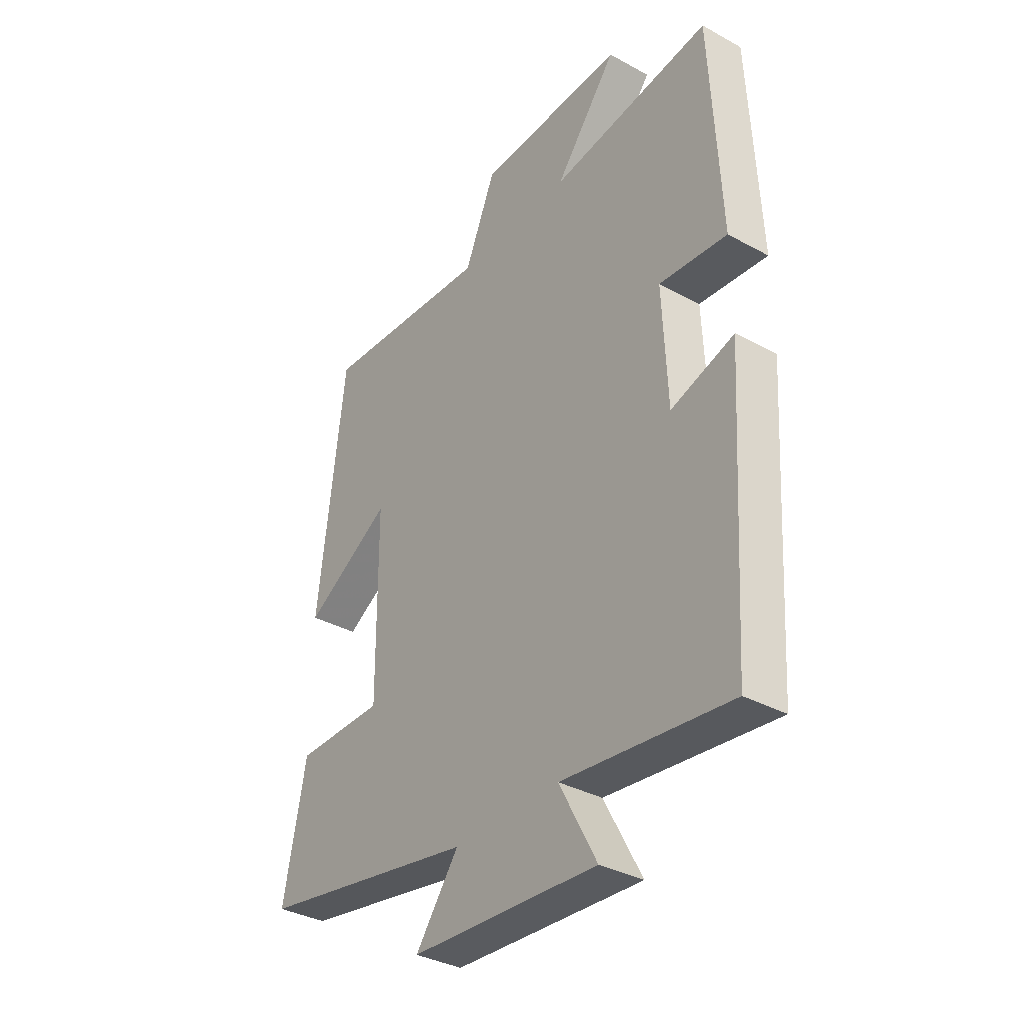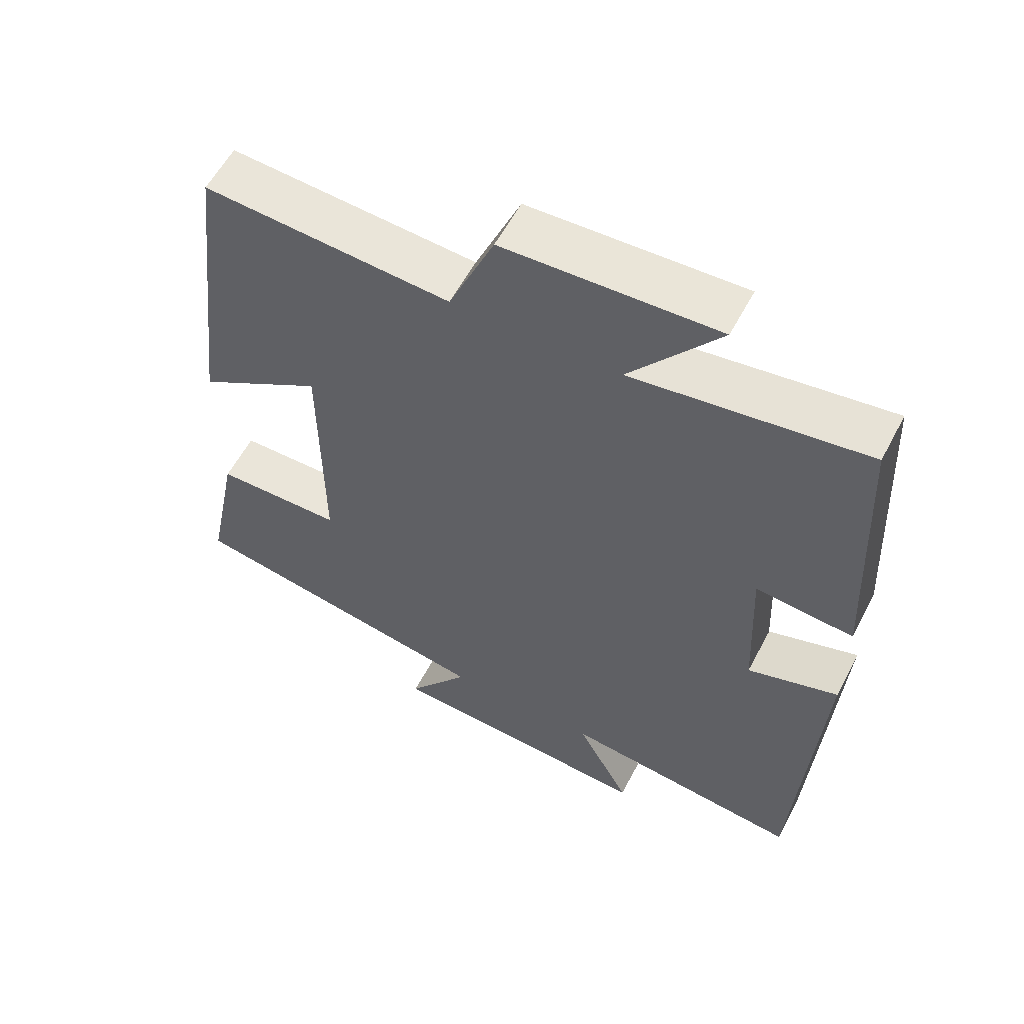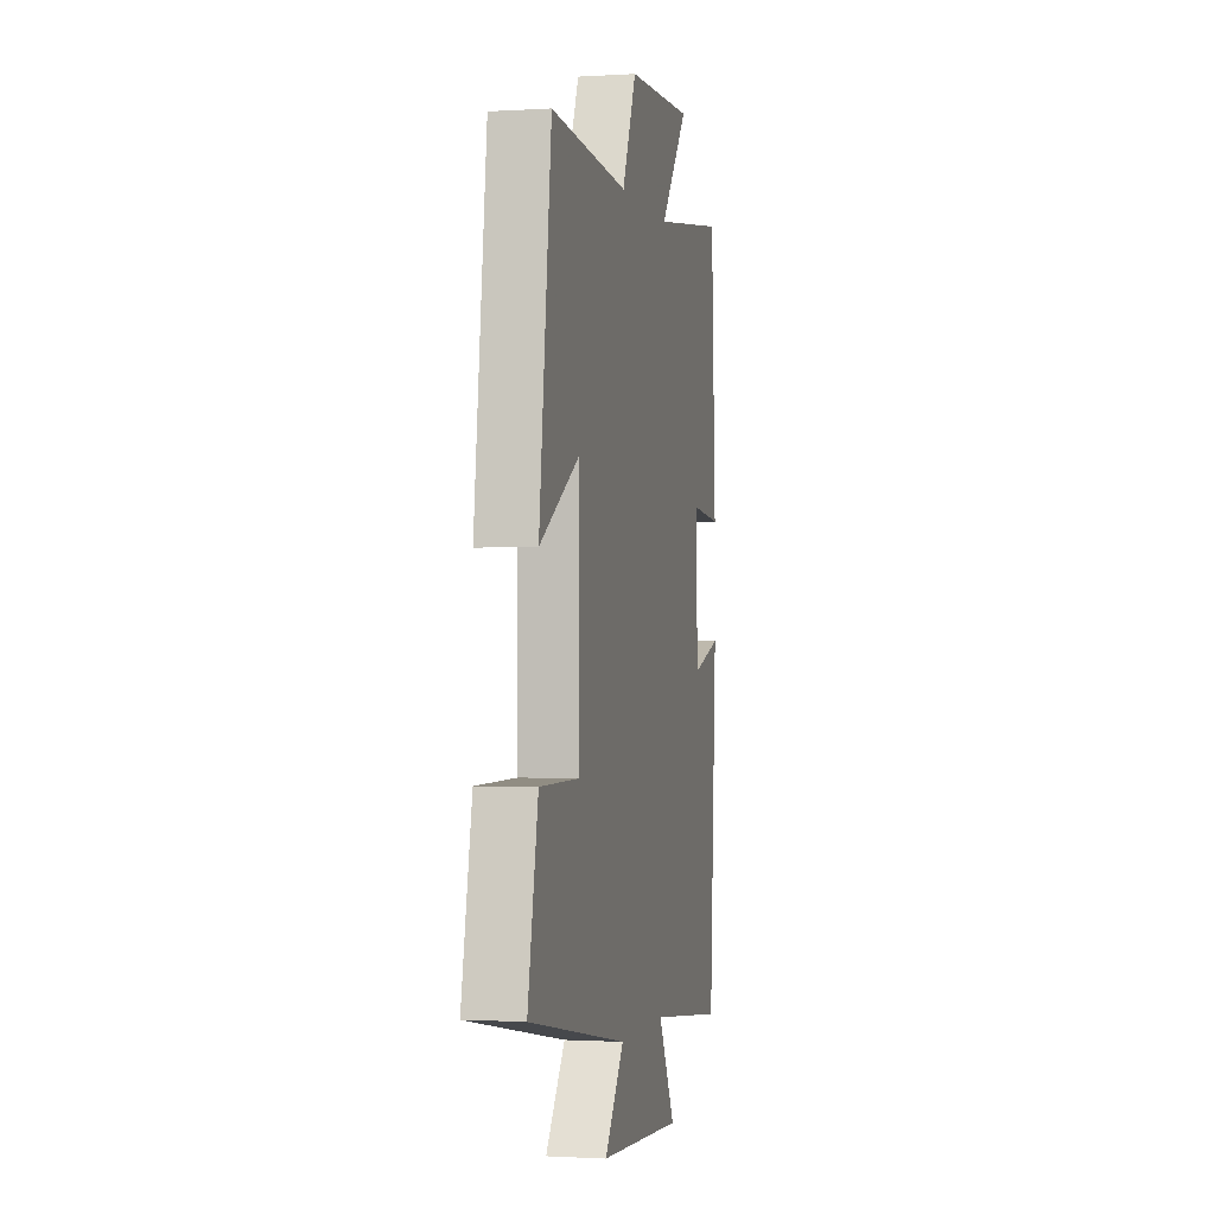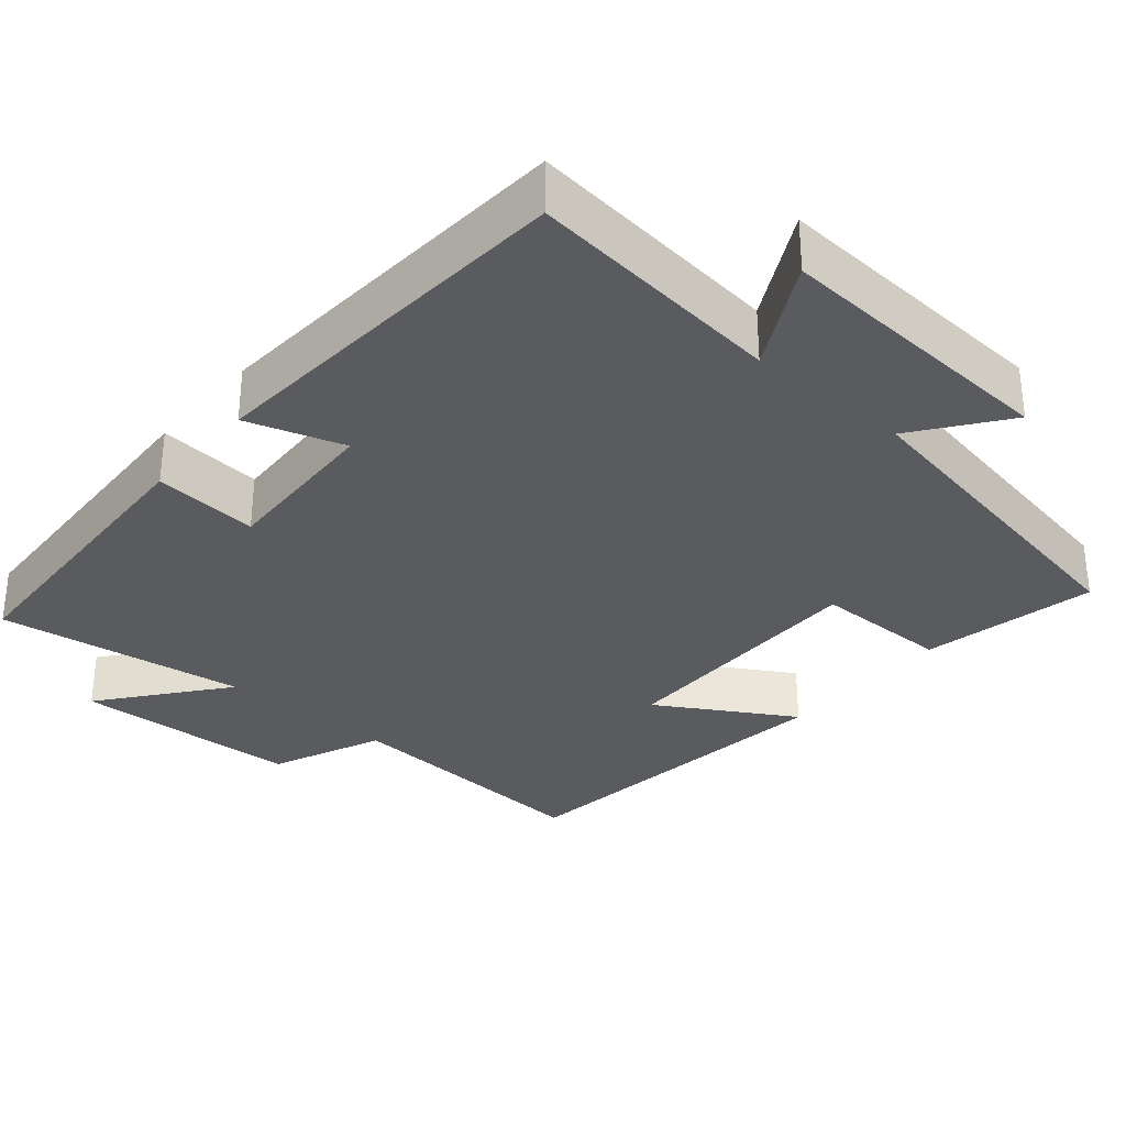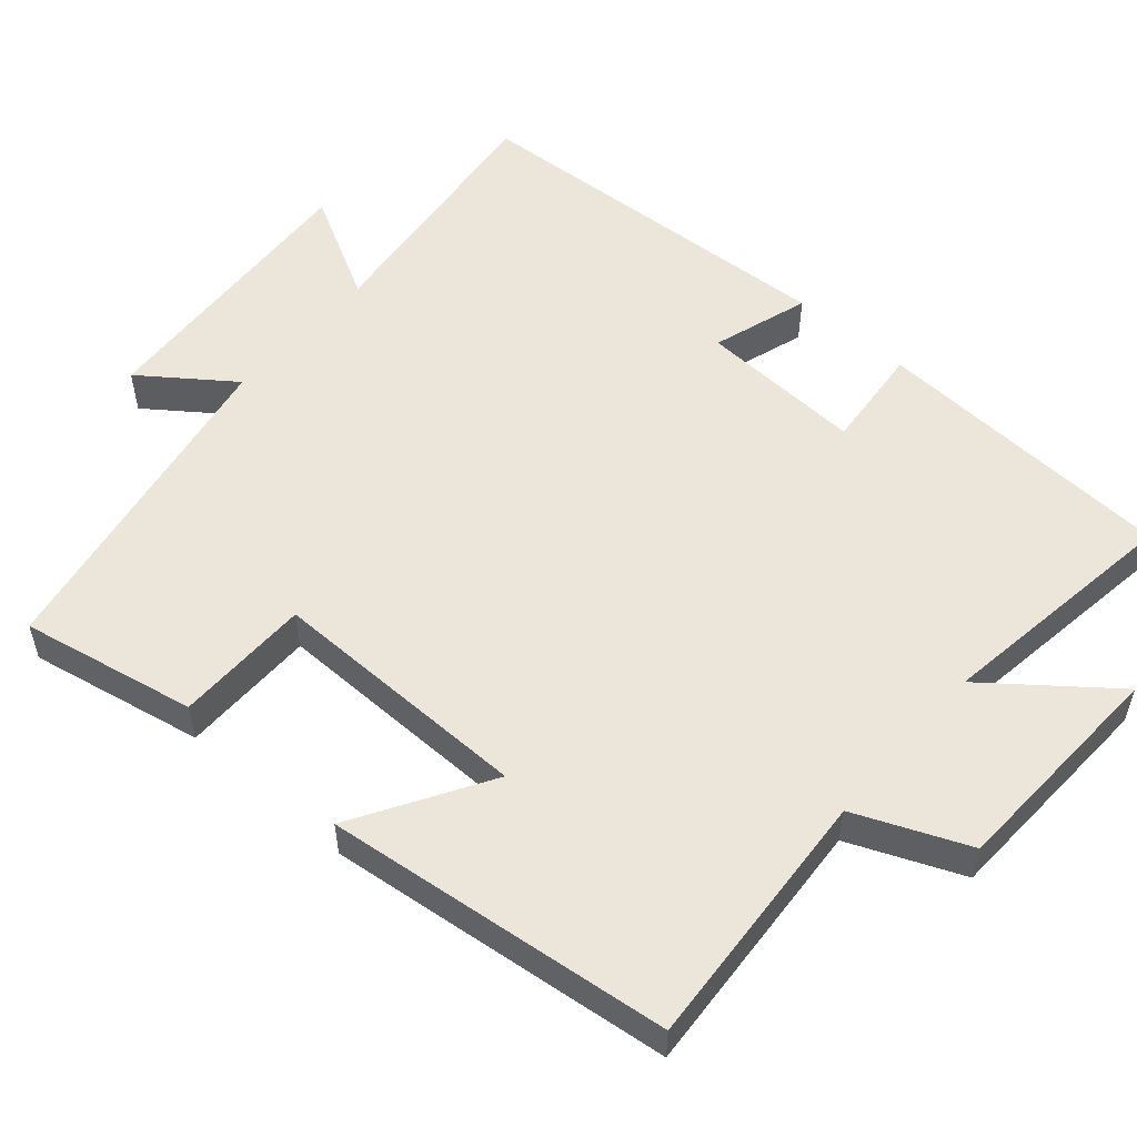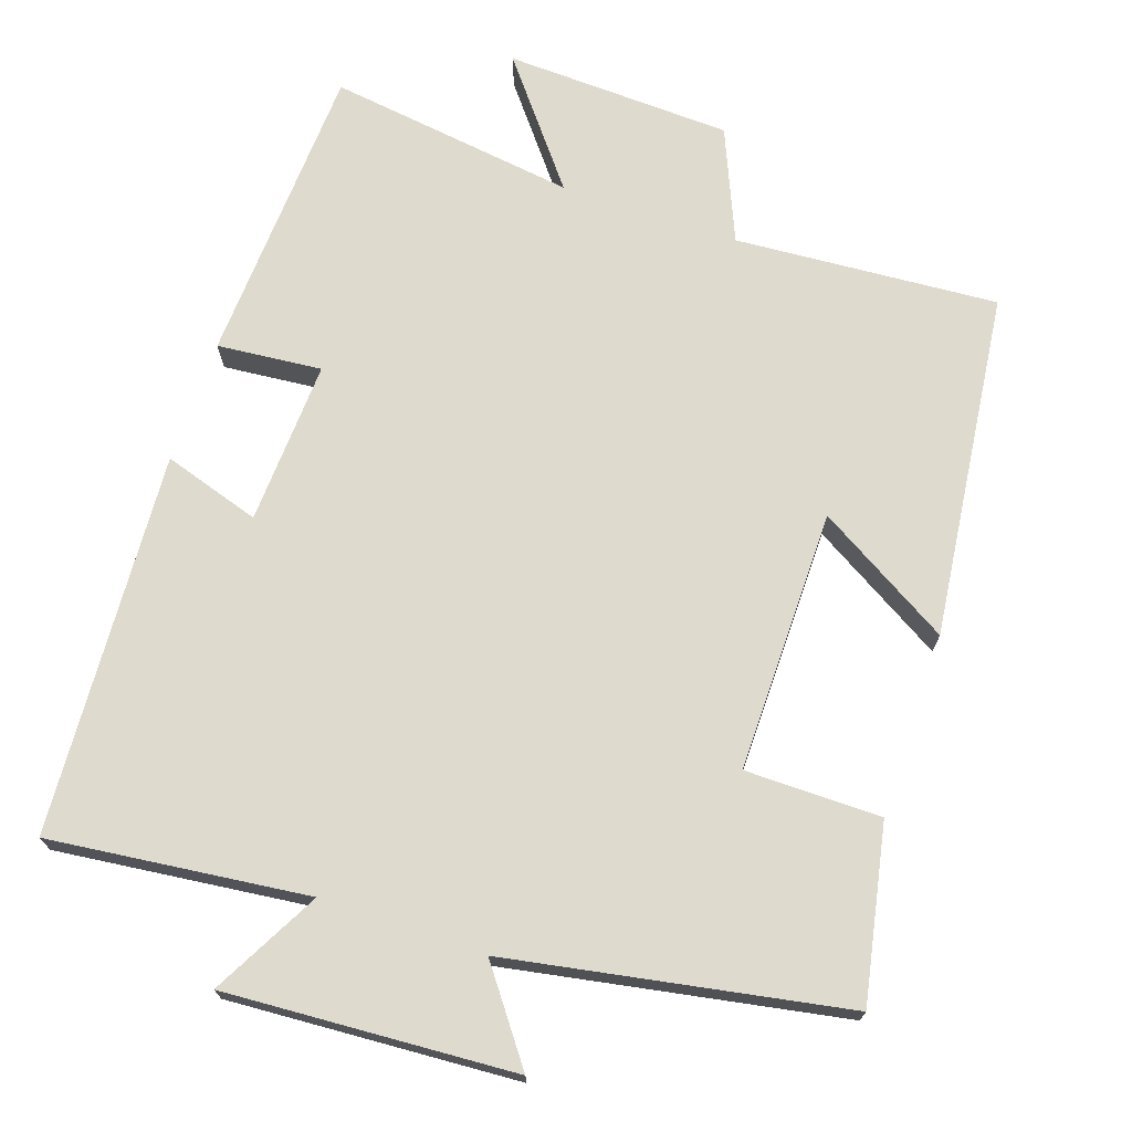
<metadata>
{"format":"obj","ext":"obj","renderer":"f3d","projection":"perspective","resolution":1024,"background":"white","views":[{"elev":-35.1,"azim":53.9,"up":"+Z"},{"elev":58.0,"azim":27.6,"up":"+Z"},{"elev":-1.1,"azim":-77.3,"up":"+Z"},{"elev":-32.0,"azim":139.6,"up":"+Y"},{"elev":54.3,"azim":-48.8,"up":"+Y"},{"elev":71.3,"azim":-161.2,"up":"+Y"}]}
</metadata>
<code>
v -0.547 0.07 -0.418
v -0.5 0.07 -0.184
v -0.318 0.07 -0.183
v -0.32 0.07 0.169
v -0.5 0.07 0.062
v -0.445 0.07 0.525
v -0.093 0.07 0.5
v -0.029 0.07 0.65
v 0.275 0.07 0.662
v 0.147 0.07 0.5
v 0.48 0.07 0.546
v 0.5 0.07 0.138
v 0.36 0.07 0.151
v 0.37 0.07 -0.069
v 0.5 0.07 -0.028
v 0.468 0.07 -0.54
v 0.122 0.07 -0.5
v 0.199 0.07 -0.644
v -0.187 0.07 -0.62
v -0.098 0.07 -0.5
v -0.547 0 -0.418
v -0.5 0 -0.184
v -0.318 0 -0.183
v -0.32 0 0.169
v -0.5 0 0.062
v -0.445 0 0.525
v -0.093 0 0.5
v -0.029 0 0.65
v 0.275 0 0.662
v 0.147 0 0.5
v 0.48 0 0.546
v 0.5 0 0.138
v 0.36 0 0.151
v 0.37 0 -0.069
v 0.5 0 -0.028
v 0.468 0 -0.54
v 0.122 0 -0.5
v 0.199 0 -0.644
v -0.187 0 -0.62
v -0.098 0 -0.5
f 17 18 19 20
f 17 20 1 2
f 14 15 16 17
f 13 14 17
f 10 11 12 13
f 10 13 17
f 7 8 9 10
f 7 10 17
f 4 5 6 7
f 3 4 7 17
f 2 3 17
f 40 39 38 37
f 22 21 40 37
f 37 36 35 34
f 37 34 33
f 33 32 31 30
f 37 33 30
f 30 29 28 27
f 37 30 27
f 27 26 25 24
f 37 27 24 23
f 37 23 22
f 1 21 22 2
f 2 22 23 3
f 3 23 24 4
f 4 24 25 5
f 5 25 26 6
f 6 26 27 7
f 7 27 28 8
f 8 28 29 9
f 9 29 30 10
f 10 30 31 11
f 11 31 32 12
f 12 32 33 13
f 13 33 34 14
f 14 34 35 15
f 15 35 36 16
f 16 36 37 17
f 17 37 38 18
f 18 38 39 19
f 19 39 40 20
f 20 40 21 1

</code>
